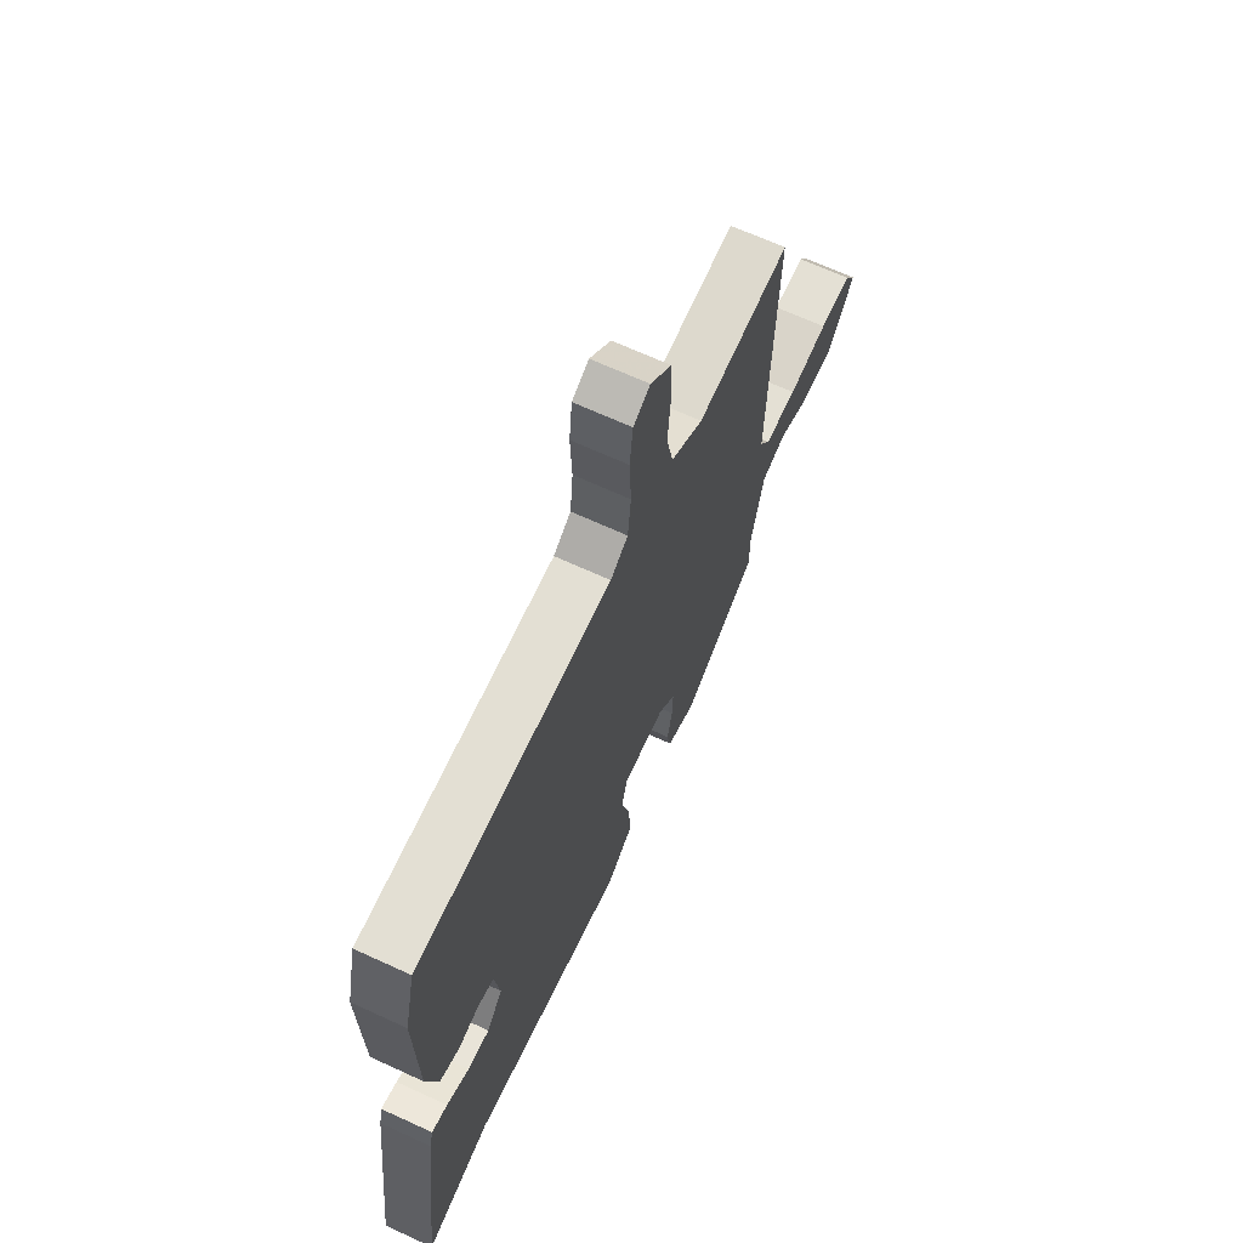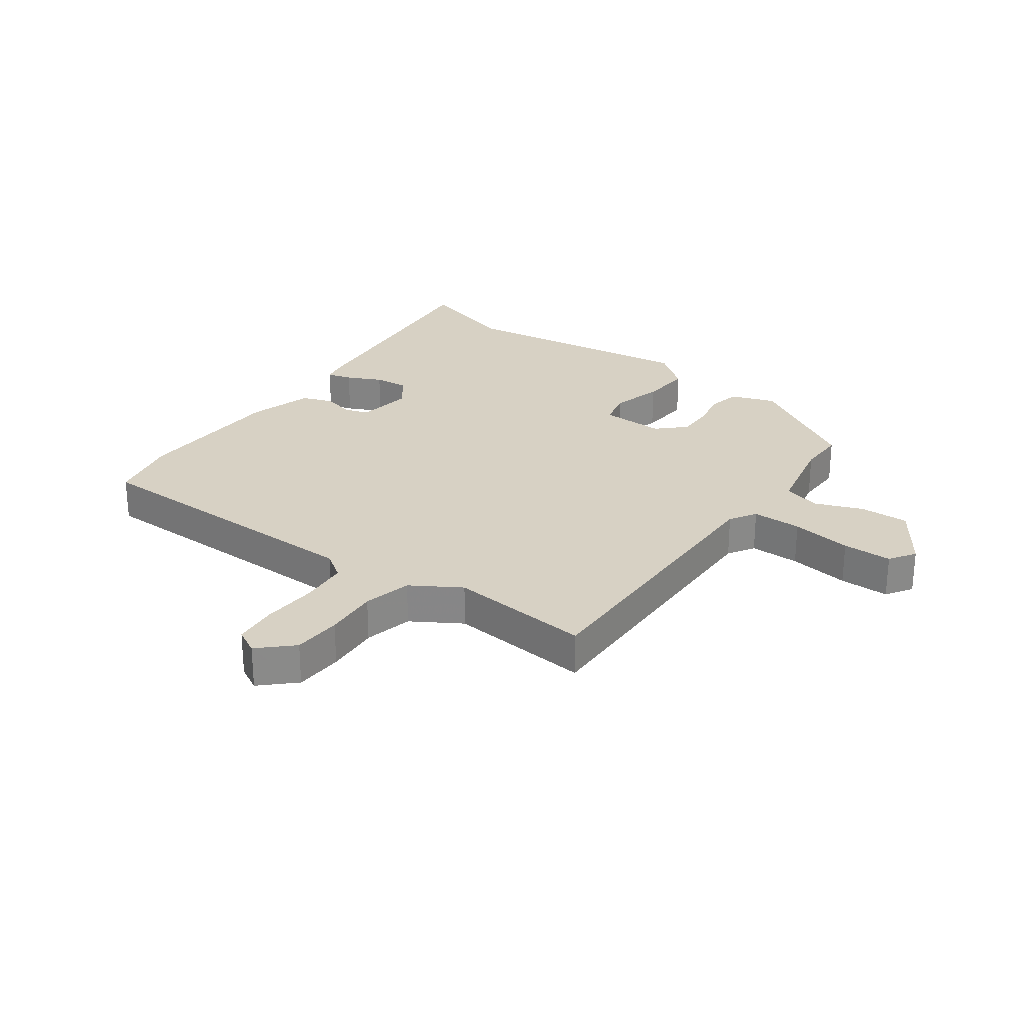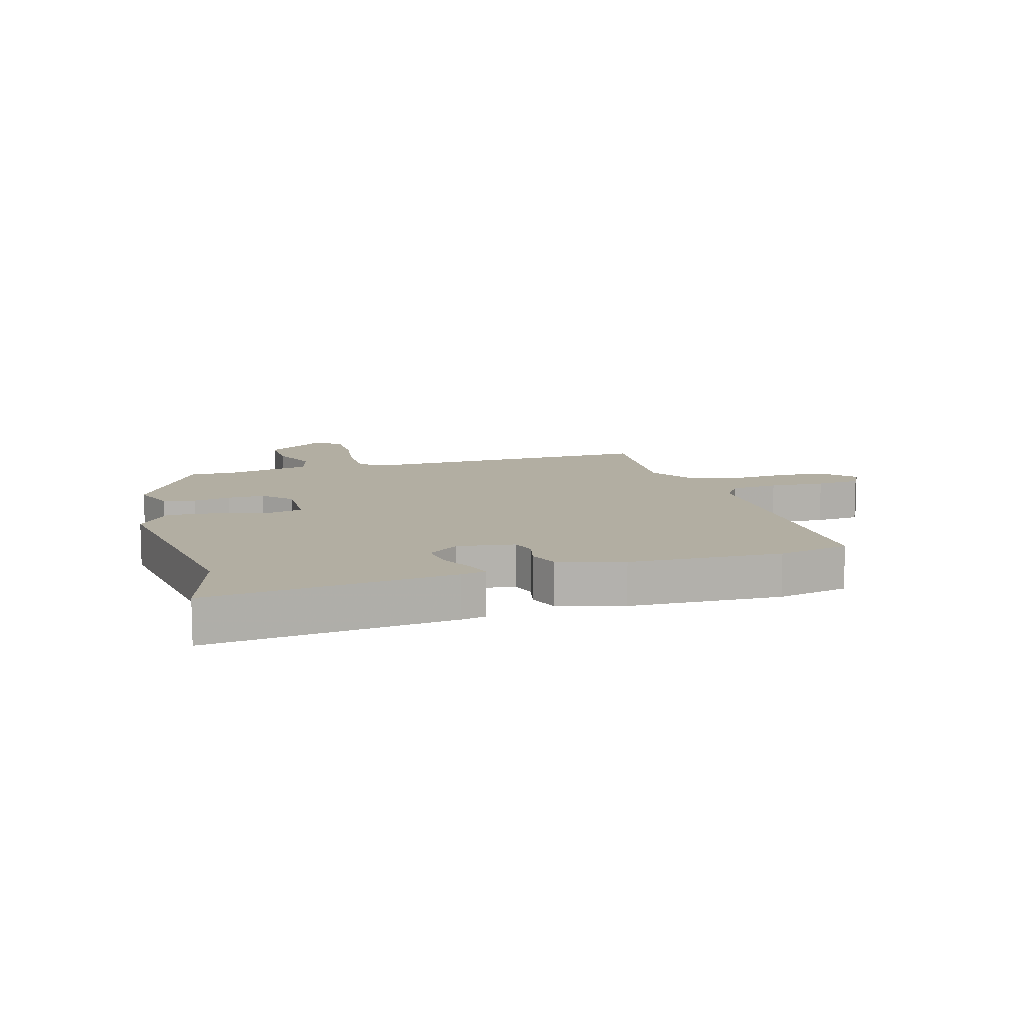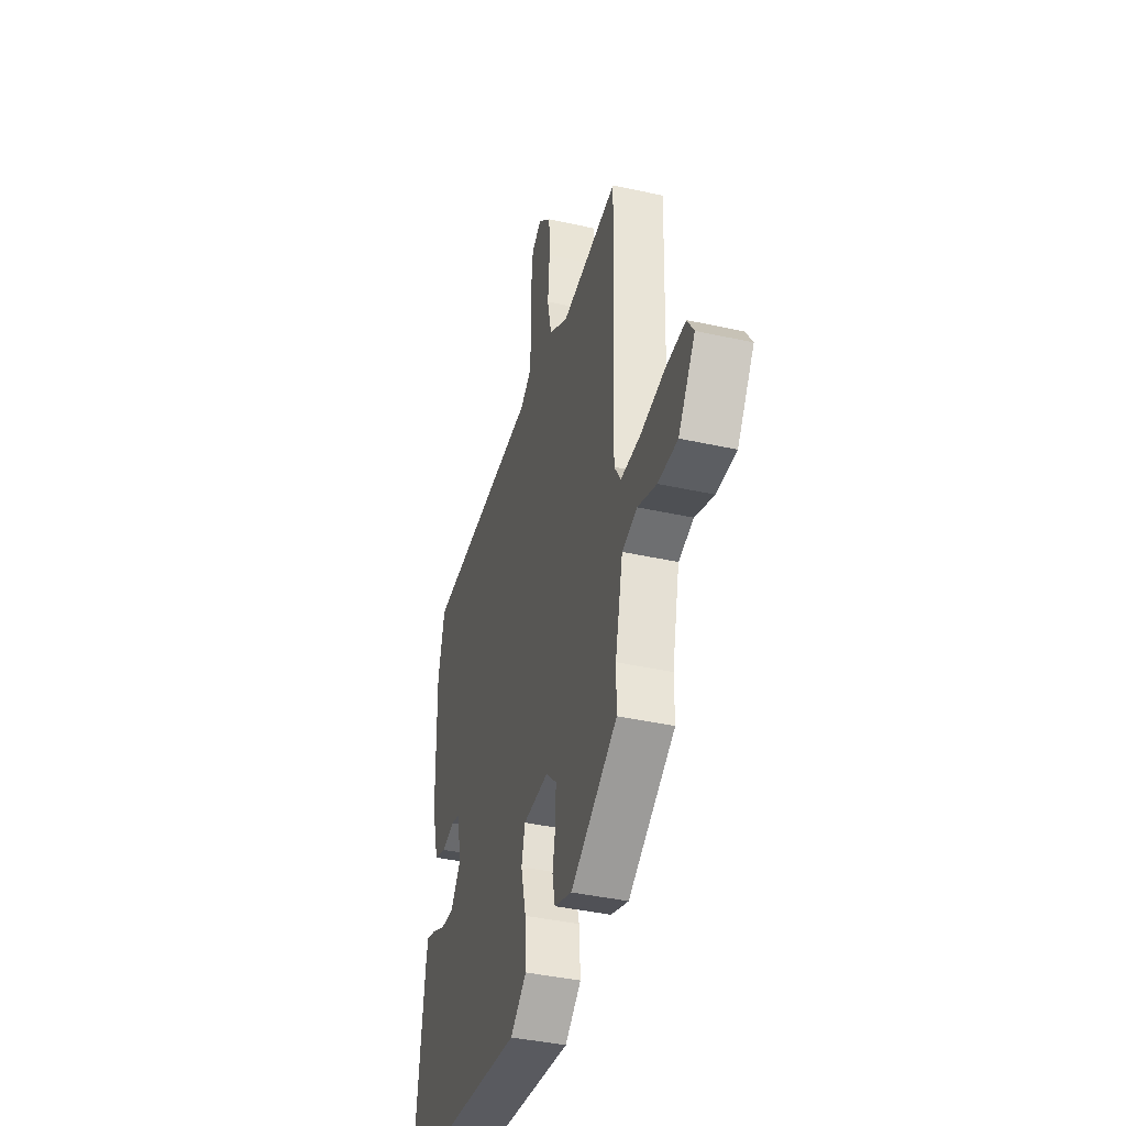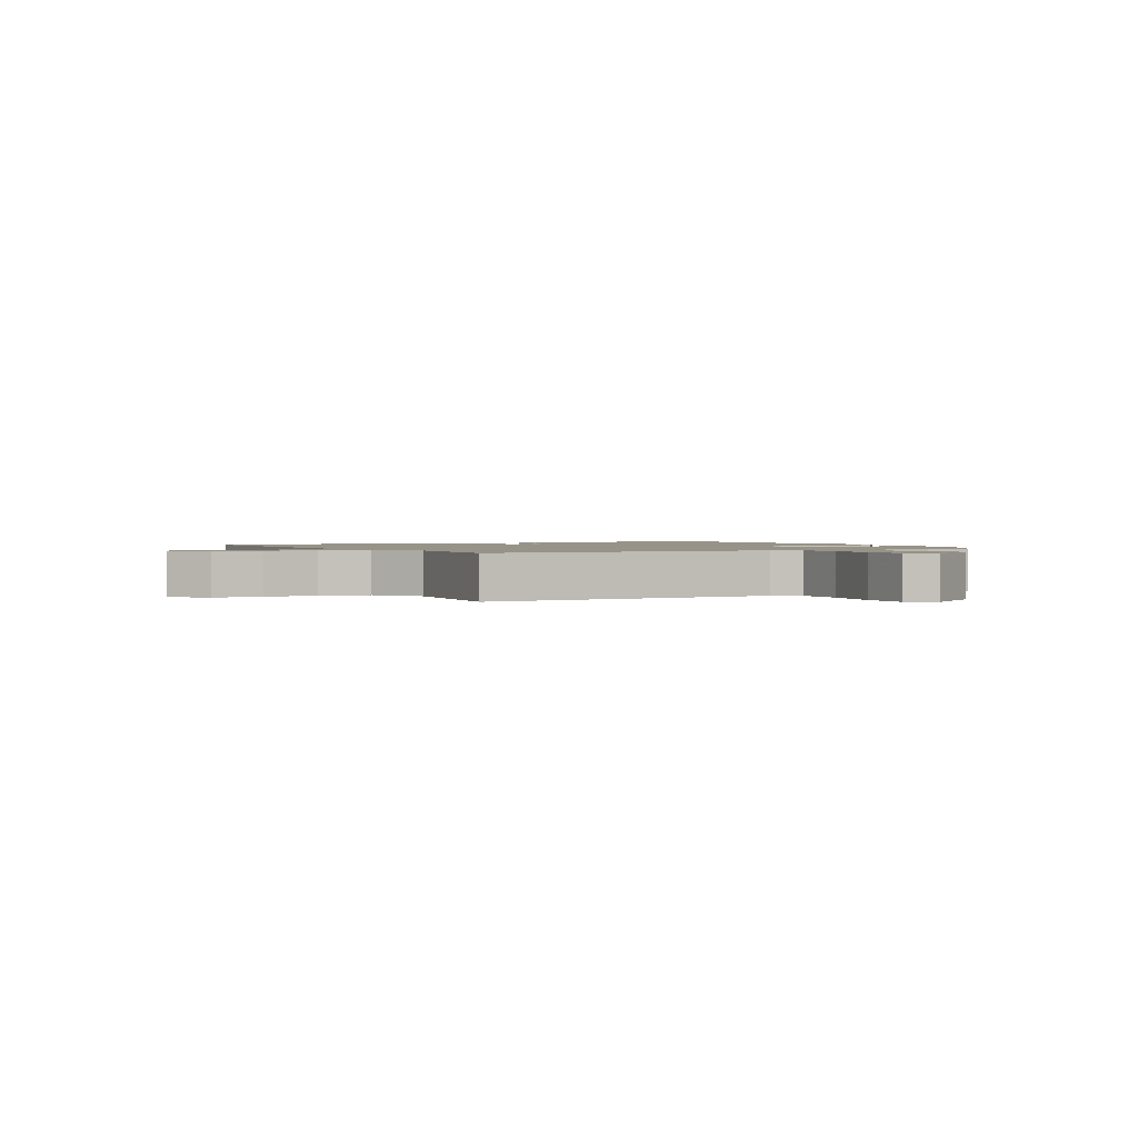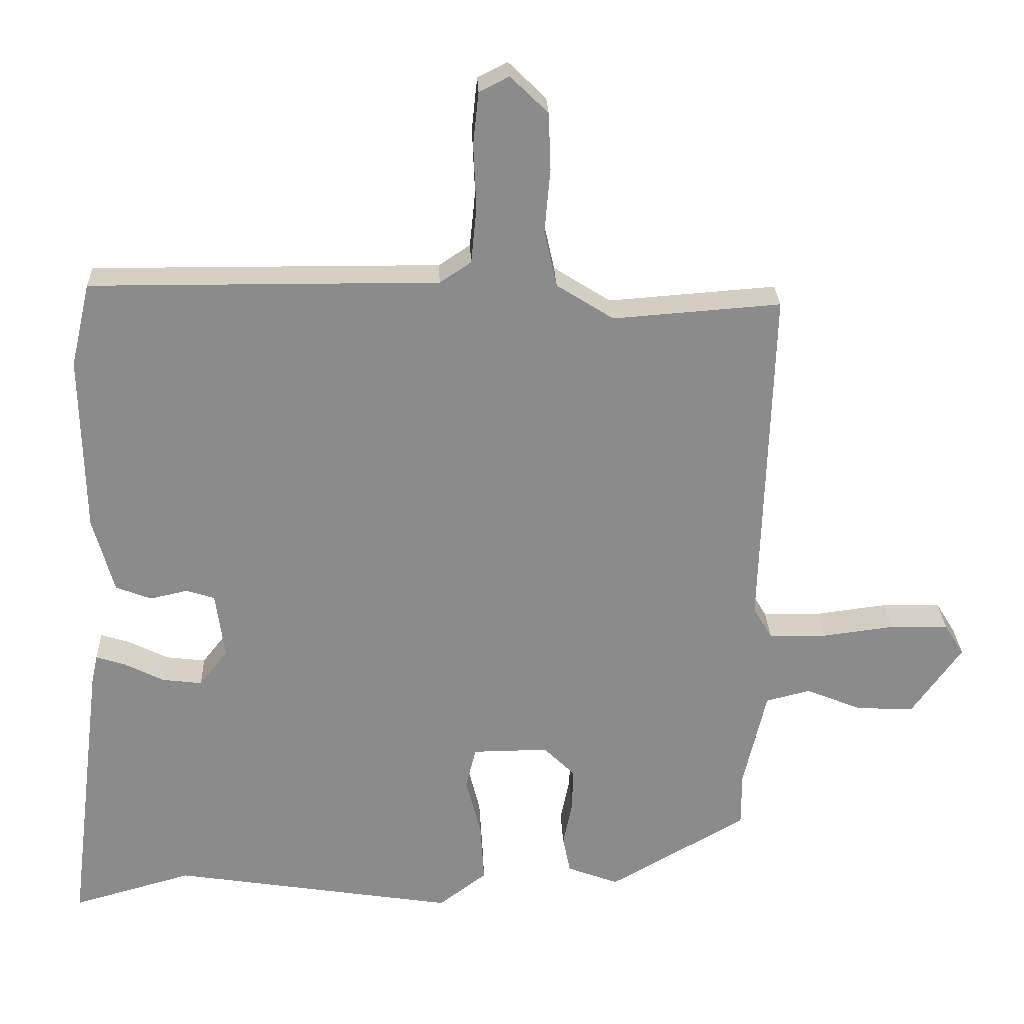
<metadata>
{"format":"obj","ext":"obj","renderer":"f3d","projection":"perspective","resolution":1024,"background":"white","views":[{"elev":67.5,"azim":-65.3,"up":"+Z"},{"elev":27.1,"azim":36.9,"up":"+Y"},{"elev":10.7,"azim":-105.5,"up":"+Y"},{"elev":-40.6,"azim":74.8,"up":"+Z"},{"elev":1.4,"azim":62.7,"up":"+Y"},{"elev":26.4,"azim":-2.3,"up":"+Z"}]}
</metadata>
<code>
v -0.52 0.07 0.413
v -0.492 0.07 0.533
v 0.008 0.07 0.53
v 0.053 0.07 0.56
v 0.061 0.07 0.64
v 0.057 0.07 0.734
v 0.065 0.07 0.809
v 0.108 0.07 0.831
v 0.162 0.07 0.778
v 0.165 0.07 0.696
v 0.157 0.07 0.605
v 0.175 0.07 0.523
v 0.257 0.07 0.471
v 0.498 0.07 0.489
v 0.482 0.07 -0.012
v 0.509 0.07 -0.057
v 0.593 0.07 -0.059
v 0.696 0.07 -0.046
v 0.78 0.07 -0.048
v 0.808 0.07 -0.093
v 0.736 0.07 -0.194
v 0.653 0.07 -0.19
v 0.573 0.07 -0.157
v 0.509 0.07 -0.173
v 0.476 0.07 -0.315
v 0.476 0.07 -0.394
v 0.278 0.07 -0.507
v 0.204 0.07 -0.479
v 0.193 0.07 -0.425
v 0.206 0.07 -0.361
v 0.208 0.07 -0.299
v 0.163 0.07 -0.254
v 0.054 0.07 -0.255
v 0.039 0.07 -0.314
v 0.061 0.07 -0.402
v 0.066 0.07 -0.488
v -0.003 0.07 -0.54
v -0.411 0.07 -0.475
v -0.583 0.07 -0.523
v -0.532 0.07 -0.113
v -0.523 0.07 -0.072
v -0.482 0.07 -0.085
v -0.424 0.07 -0.114
v -0.367 0.07 -0.121
v -0.326 0.07 -0.069
v -0.339 0.07 0.027
v -0.38 0.07 0.04
v -0.434 0.07 0.028
v -0.485 0.07 0.048
v -0.515 0.07 0.157
v -0.52 0 0.413
v -0.492 0 0.533
v 0.008 0 0.53
v 0.053 0 0.56
v 0.061 0 0.64
v 0.057 0 0.734
v 0.065 0 0.809
v 0.108 0 0.831
v 0.162 0 0.778
v 0.165 0 0.696
v 0.157 0 0.605
v 0.175 0 0.523
v 0.257 0 0.471
v 0.498 0 0.489
v 0.482 0 -0.012
v 0.509 0 -0.057
v 0.593 0 -0.059
v 0.696 0 -0.046
v 0.78 0 -0.048
v 0.808 0 -0.093
v 0.736 0 -0.194
v 0.653 0 -0.19
v 0.573 0 -0.157
v 0.509 0 -0.173
v 0.476 0 -0.315
v 0.476 0 -0.394
v 0.278 0 -0.507
v 0.204 0 -0.479
v 0.193 0 -0.425
v 0.206 0 -0.361
v 0.208 0 -0.299
v 0.163 0 -0.254
v 0.054 0 -0.255
v 0.039 0 -0.314
v 0.061 0 -0.402
v 0.066 0 -0.488
v -0.003 0 -0.54
v -0.411 0 -0.475
v -0.583 0 -0.523
v -0.532 0 -0.113
v -0.523 0 -0.072
v -0.482 0 -0.085
v -0.424 0 -0.114
v -0.367 0 -0.121
v -0.326 0 -0.069
v -0.339 0 0.027
v -0.38 0 0.04
v -0.434 0 0.028
v -0.485 0 0.048
v -0.515 0 0.157
f 47 48 49 50
f 46 47 50 1
f 40 41 42 43
f 38 39 40 43
f 38 43 44
f 37 38 44 45
f 34 35 36 37
f 27 28 29 30
f 25 26 27 30
f 24 25 30 31
f 20 21 22 23
f 20 23 24
f 17 18 19 20
f 16 17 20 24
f 15 16 24 31
f 13 14 15 31
f 8 9 10 11
f 6 7 8 11
f 5 6 11 12
f 4 5 12
f 3 4 12 13
f 46 1 2 3
f 34 37 45 46
f 33 34 46 3
f 32 33 3 13
f 13 31 32
f 100 99 98 97
f 51 100 97 96
f 93 92 91 90
f 93 90 89 88
f 94 93 88
f 95 94 88 87
f 87 86 85 84
f 80 79 78 77
f 80 77 76 75
f 81 80 75 74
f 73 72 71 70
f 74 73 70
f 70 69 68 67
f 74 70 67 66
f 81 74 66 65
f 81 65 64 63
f 61 60 59 58
f 61 58 57 56
f 62 61 56 55
f 62 55 54
f 63 62 54 53
f 53 52 51 96
f 96 95 87 84
f 53 96 84 83
f 63 53 83 82
f 82 81 63
f 1 51 52 2
f 2 52 53 3
f 3 53 54 4
f 4 54 55 5
f 5 55 56 6
f 6 56 57 7
f 7 57 58 8
f 8 58 59 9
f 9 59 60 10
f 10 60 61 11
f 11 61 62 12
f 12 62 63 13
f 13 63 64 14
f 14 64 65 15
f 15 65 66 16
f 16 66 67 17
f 17 67 68 18
f 18 68 69 19
f 19 69 70 20
f 20 70 71 21
f 21 71 72 22
f 22 72 73 23
f 23 73 74 24
f 24 74 75 25
f 25 75 76 26
f 26 76 77 27
f 27 77 78 28
f 28 78 79 29
f 29 79 80 30
f 30 80 81 31
f 31 81 82 32
f 32 82 83 33
f 33 83 84 34
f 34 84 85 35
f 35 85 86 36
f 36 86 87 37
f 37 87 88 38
f 38 88 89 39
f 39 89 90 40
f 40 90 91 41
f 41 91 92 42
f 42 92 93 43
f 43 93 94 44
f 44 94 95 45
f 45 95 96 46
f 46 96 97 47
f 47 97 98 48
f 48 98 99 49
f 49 99 100 50
f 50 100 51 1

</code>
